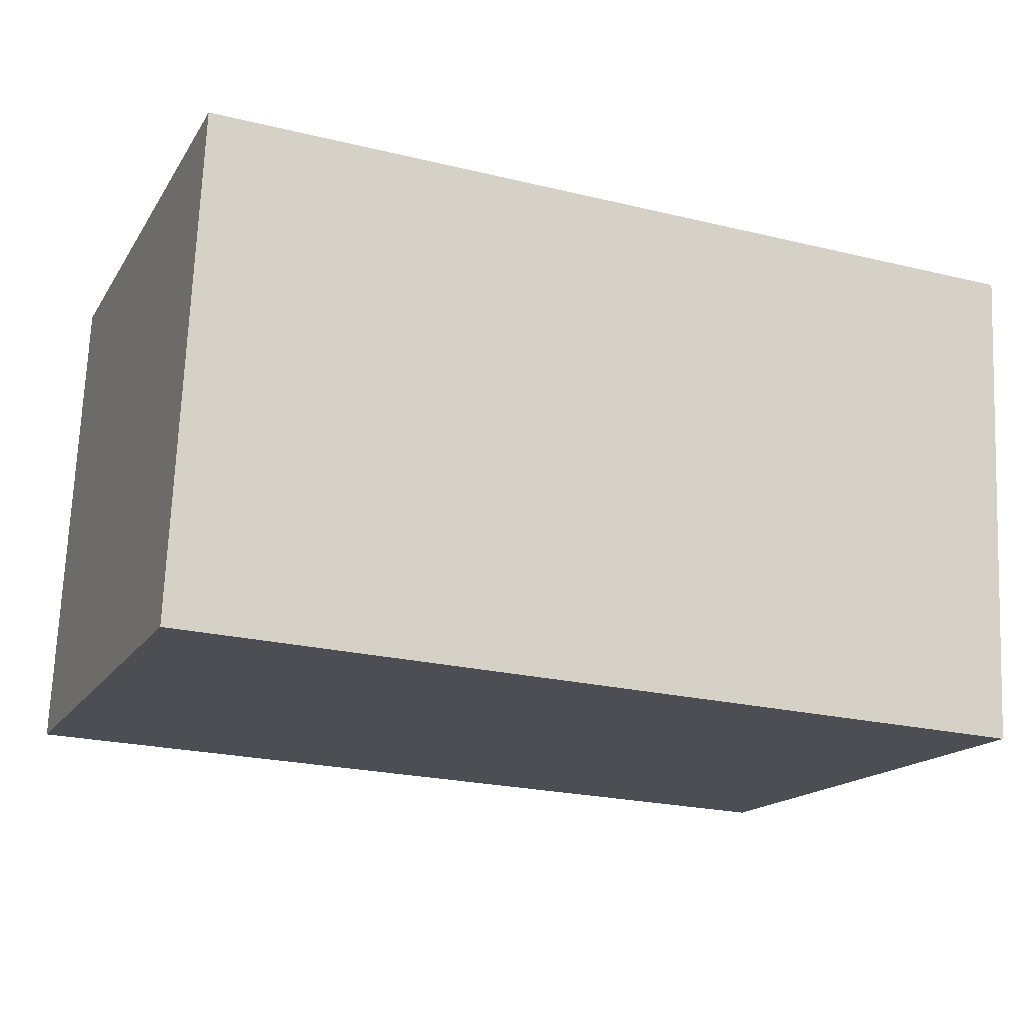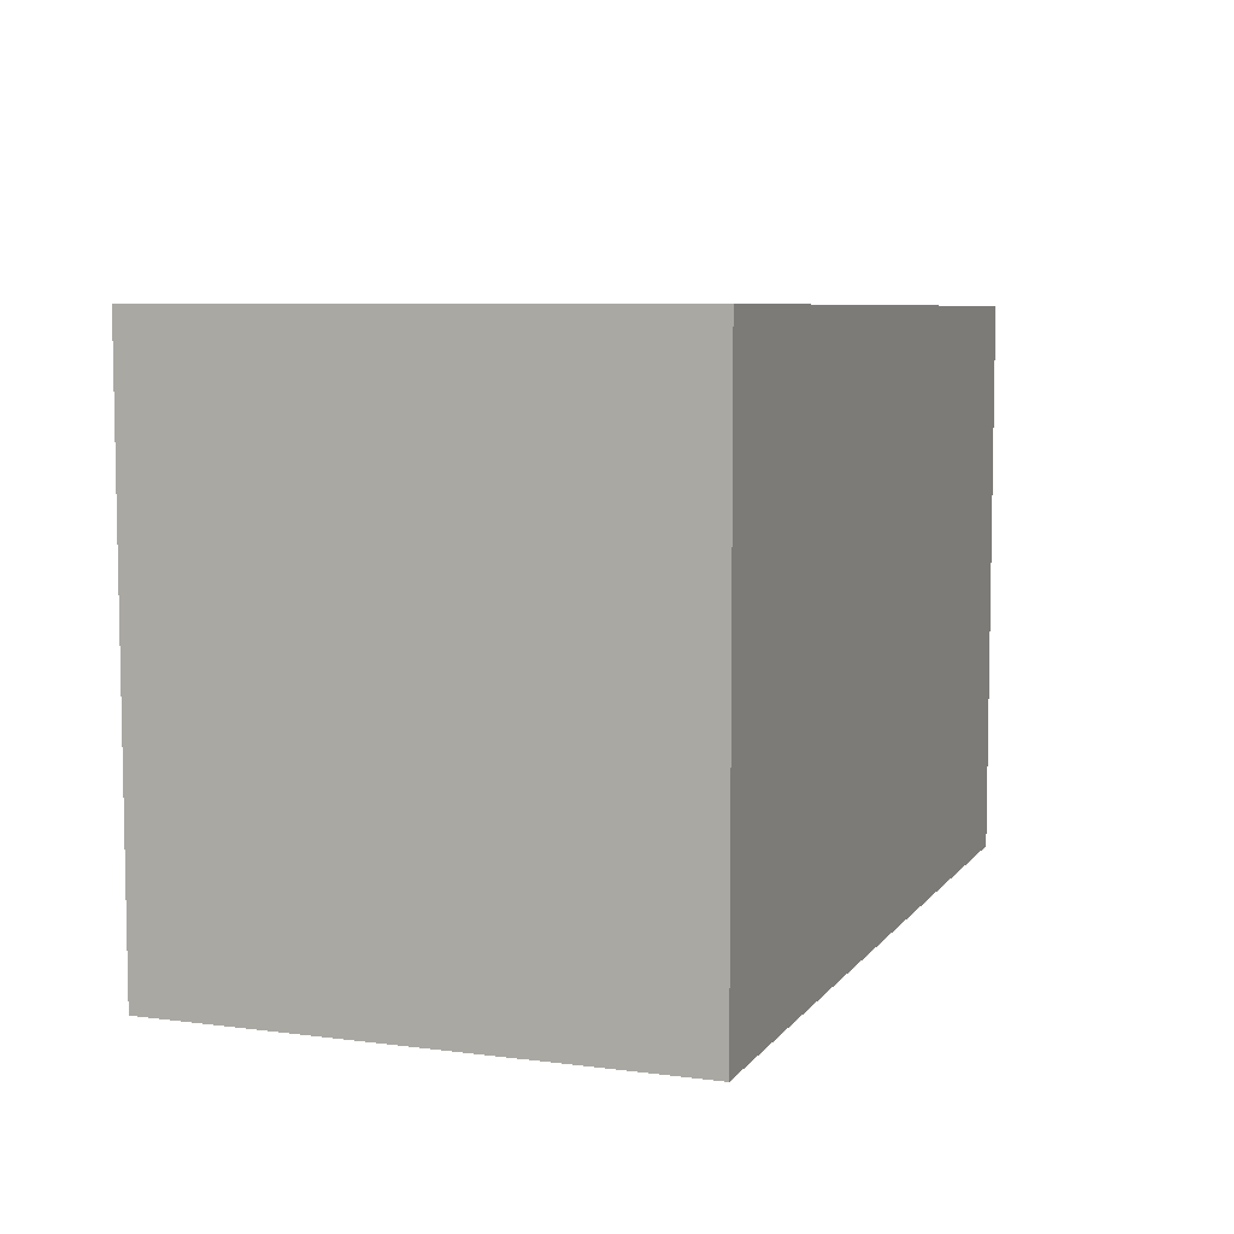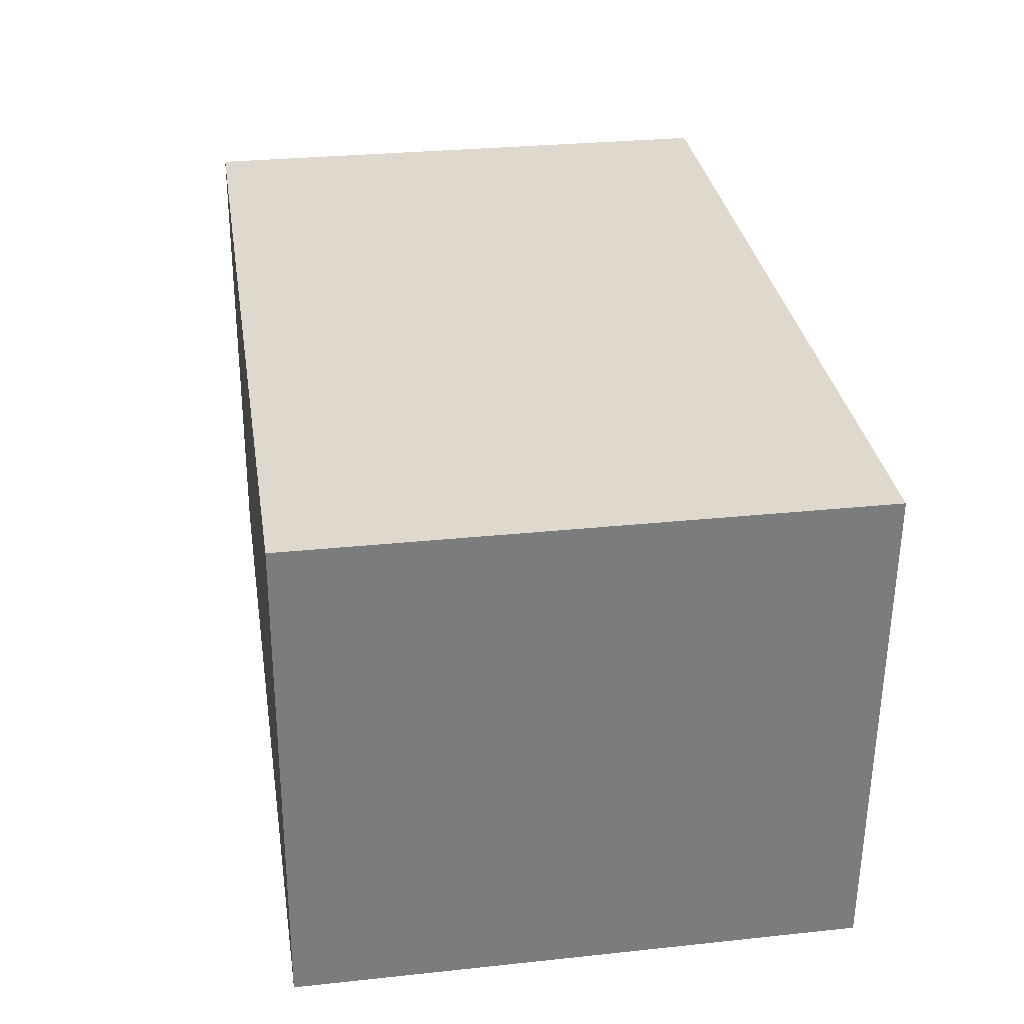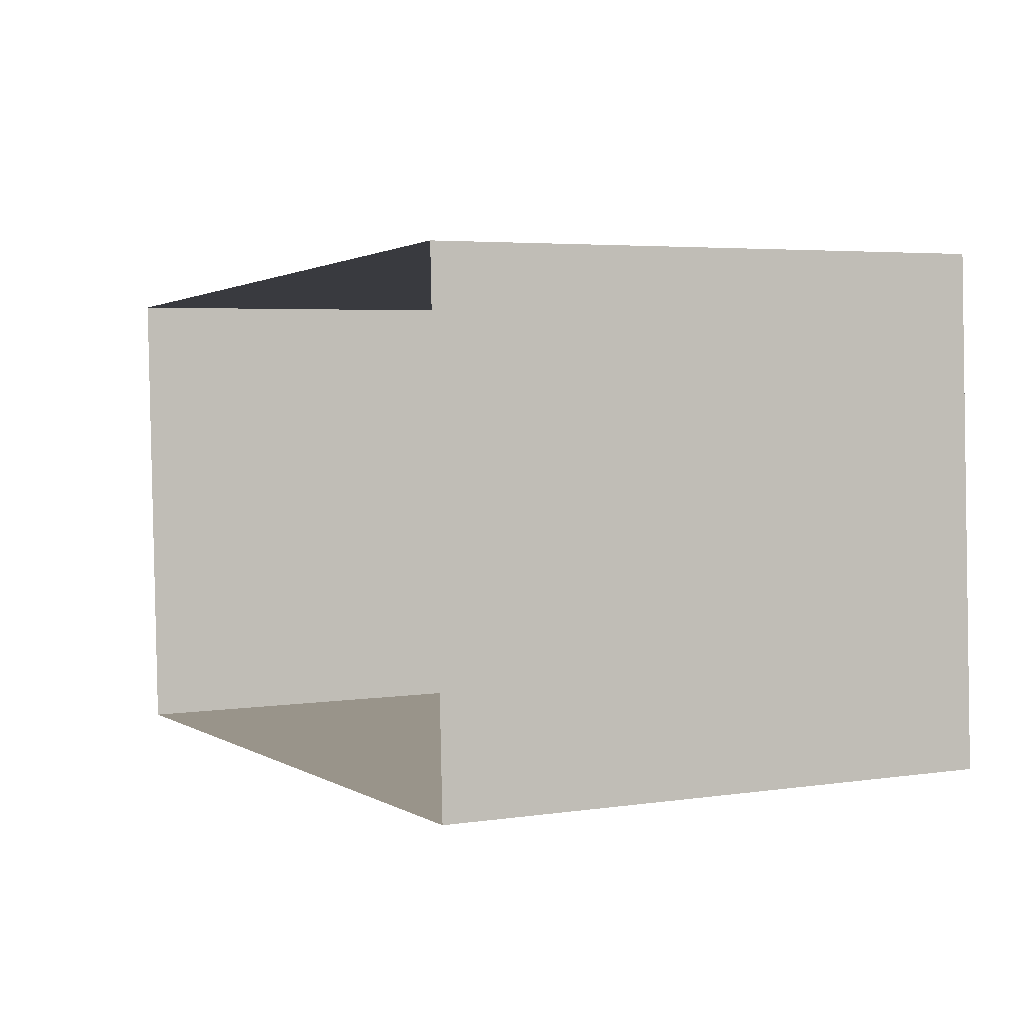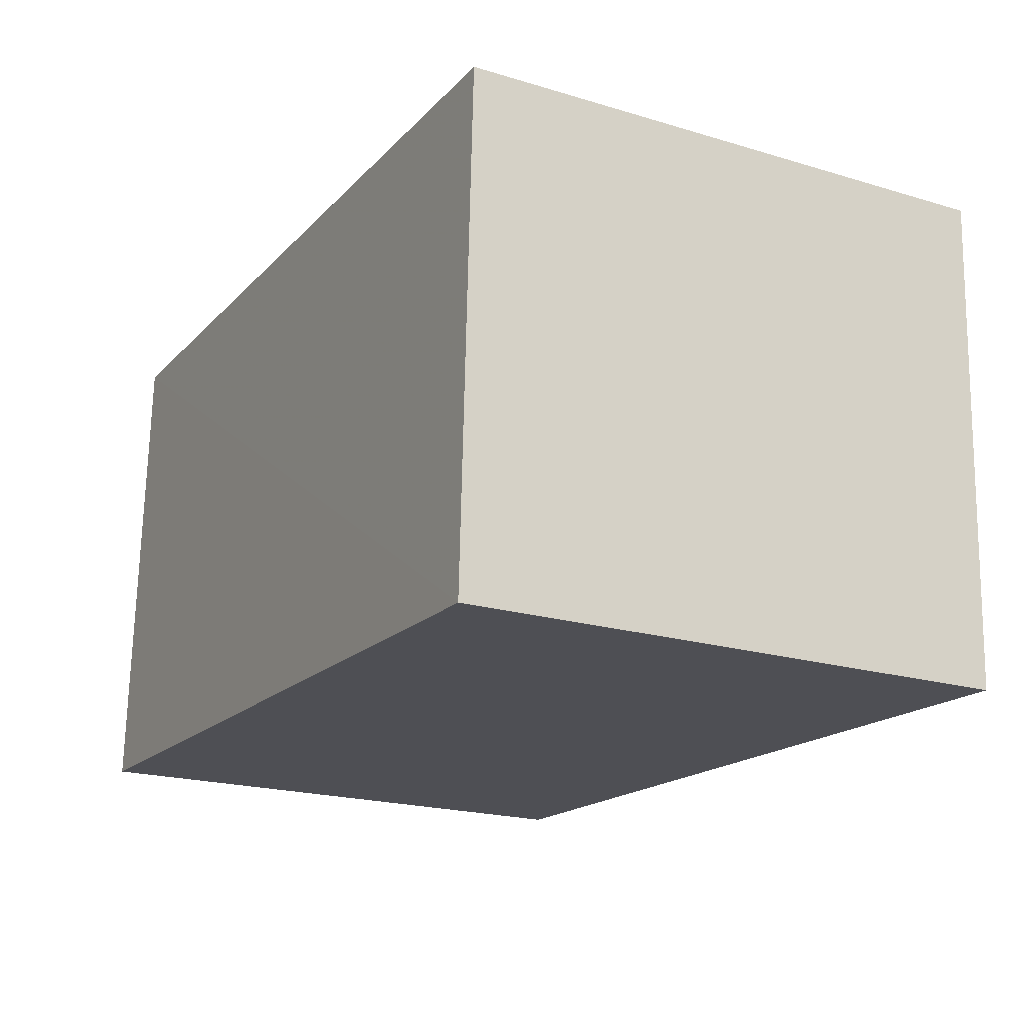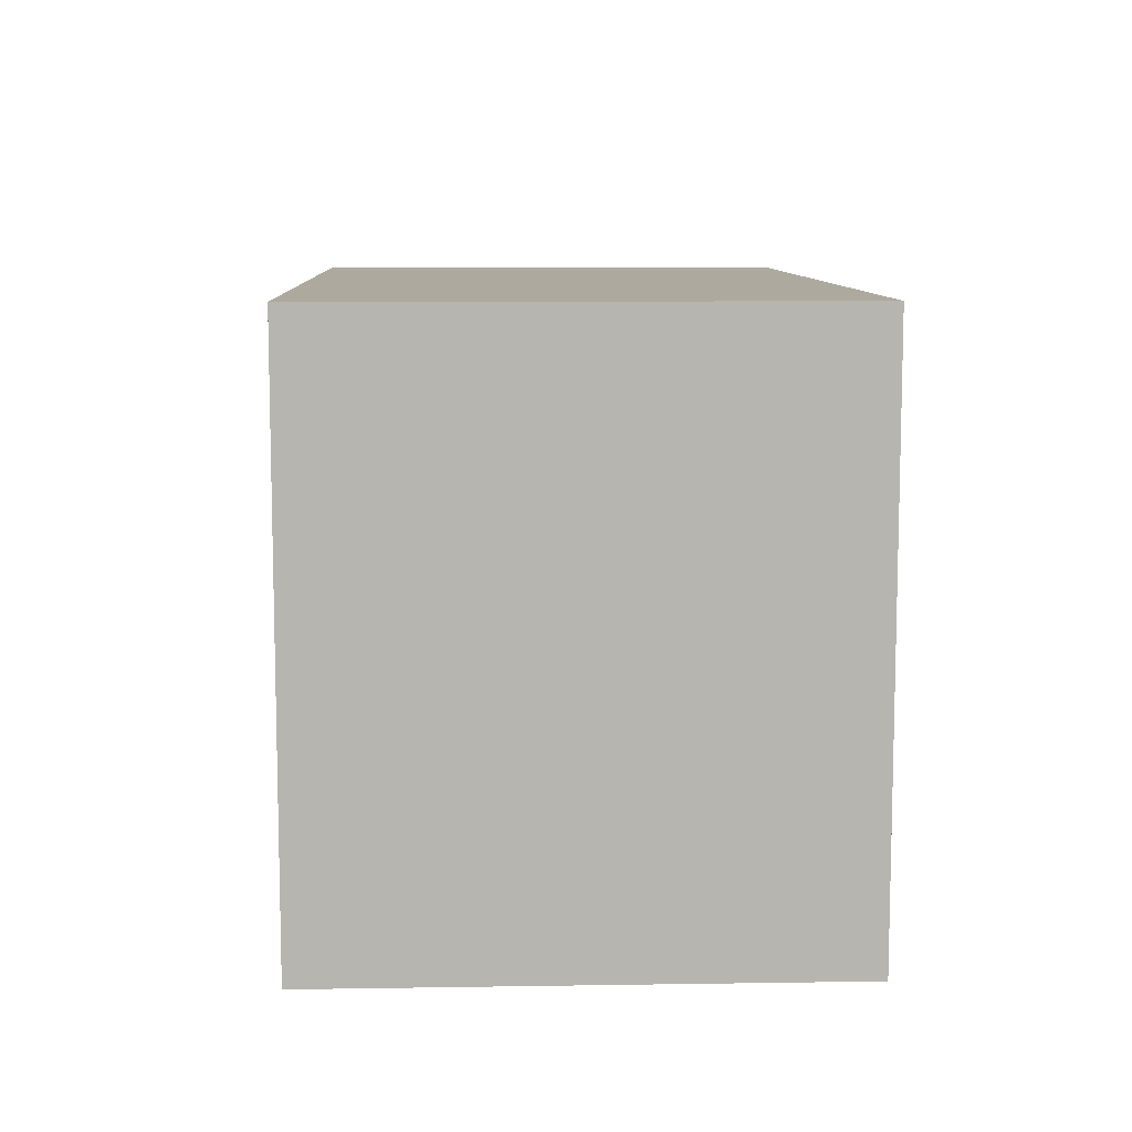
<metadata>
{"format":"obj","ext":"obj","renderer":"f3d","projection":"perspective","resolution":1024,"background":"white","views":[{"elev":-16.4,"azim":-22.0,"up":"+Y"},{"elev":6.9,"azim":107.9,"up":"+Z"},{"elev":29.1,"azim":81.1,"up":"+Y"},{"elev":4.3,"azim":-115.7,"up":"+Y"},{"elev":-20.6,"azim":61.6,"up":"+Y"},{"elev":9.1,"azim":85.0,"up":"+Z"}]}
</metadata>
<code>
v -3.717e+05 -1.041e+05 31.49
v -3.717e+05 -1.041e+05 31.49
v -3.717e+05 -1.041e+05 31.49
v -3.717e+05 -1.041e+05 31.49
v -3.717e+05 -1.041e+05 38.3
v -3.717e+05 -1.041e+05 38.3
v -3.717e+05 -1.041e+05 38.3
v -3.717e+05 -1.041e+05 38.3
f 1 2 3
f 1 4 2
f 5 6 7
f 5 8 6
f 5 3 2
f 5 7 3
f 8 2 4
f 8 5 2
f 8 4 1
f 6 8 1
f 6 1 3
f 7 6 3

</code>
